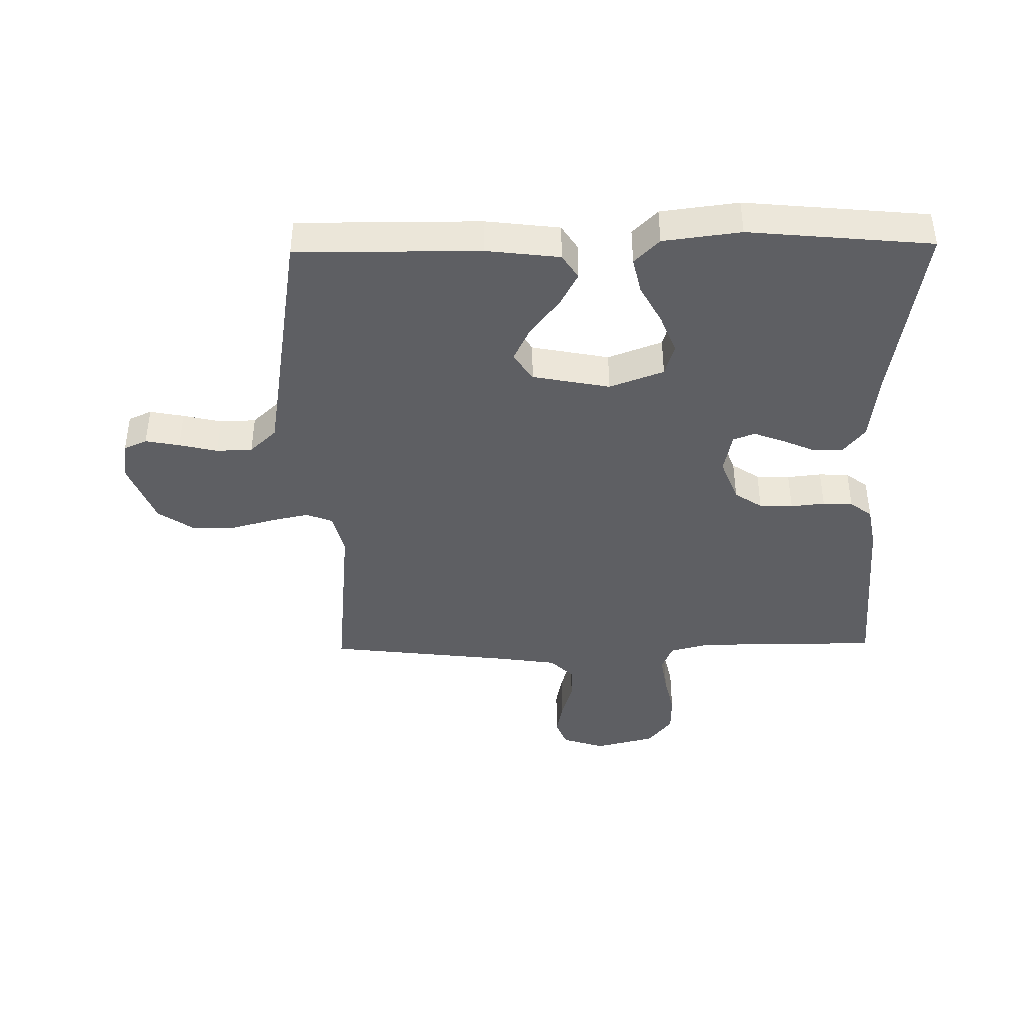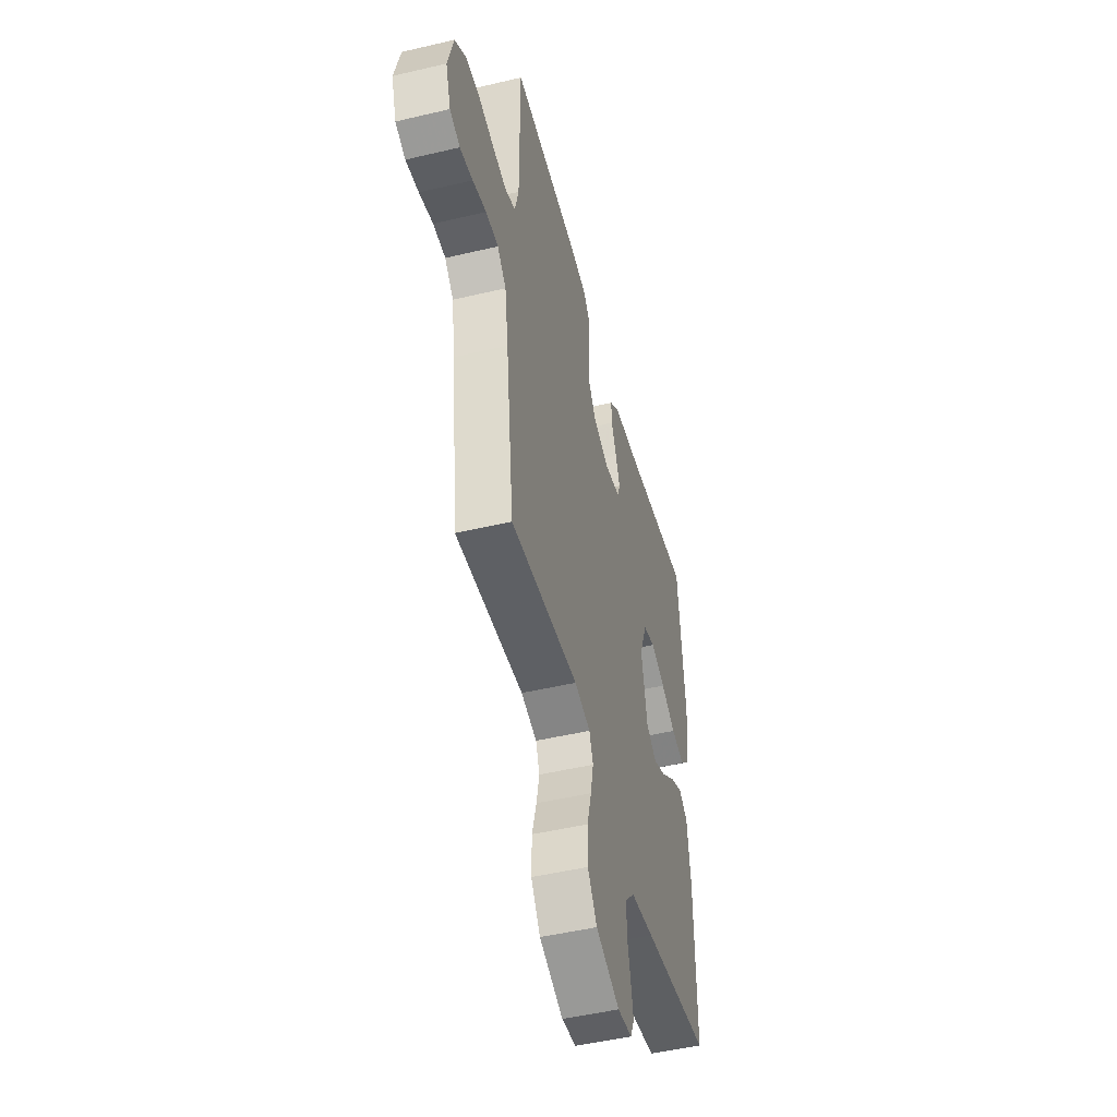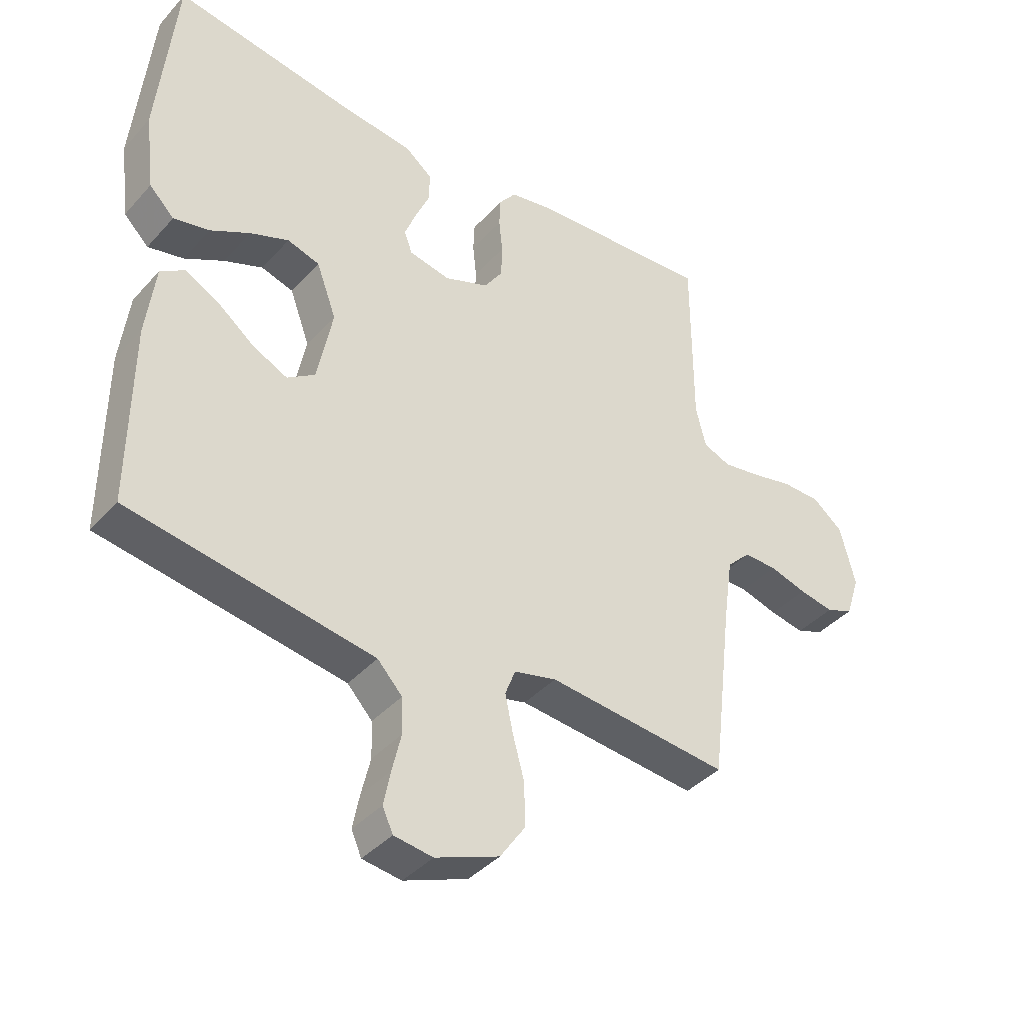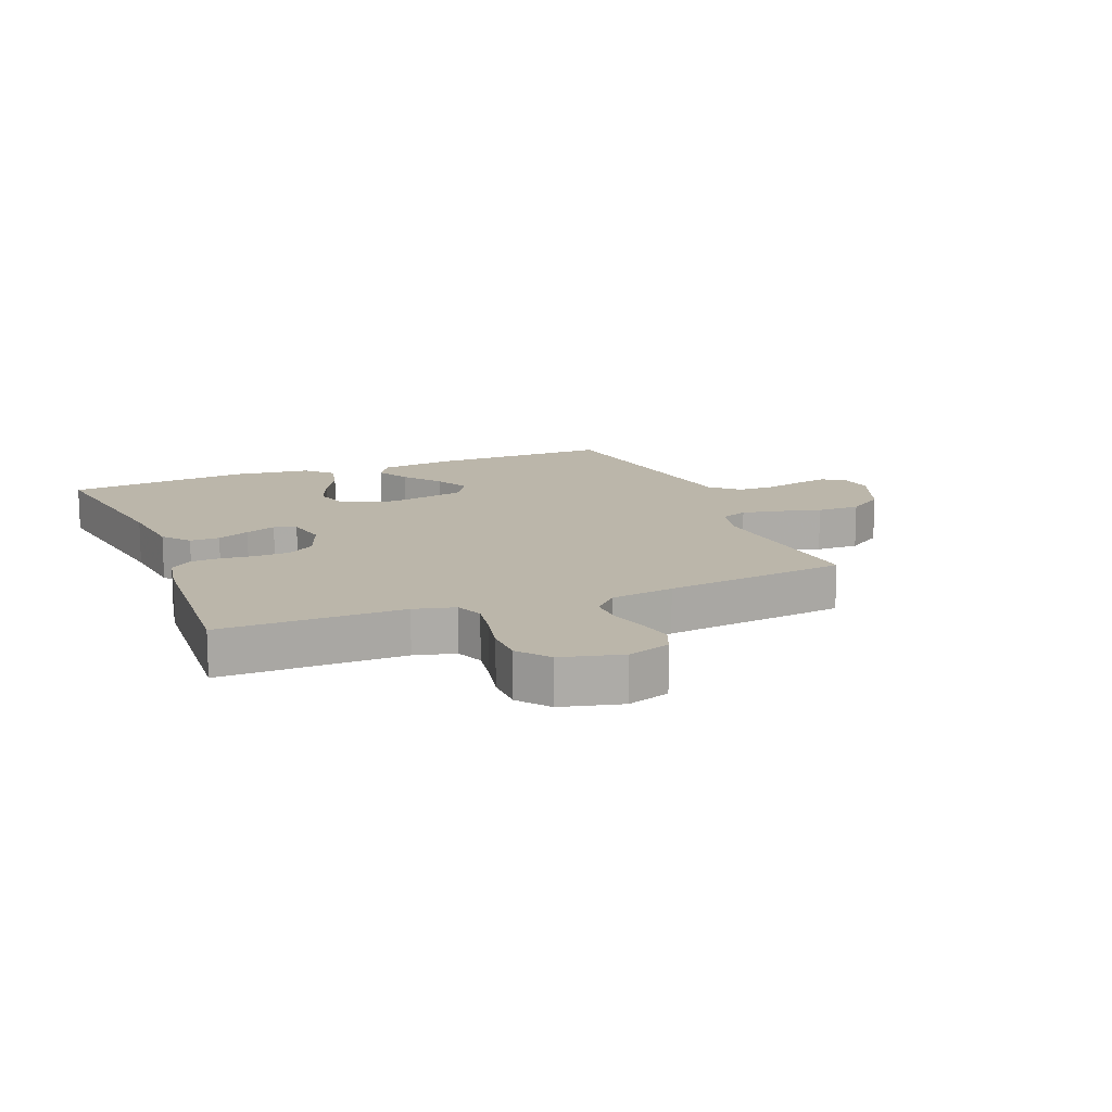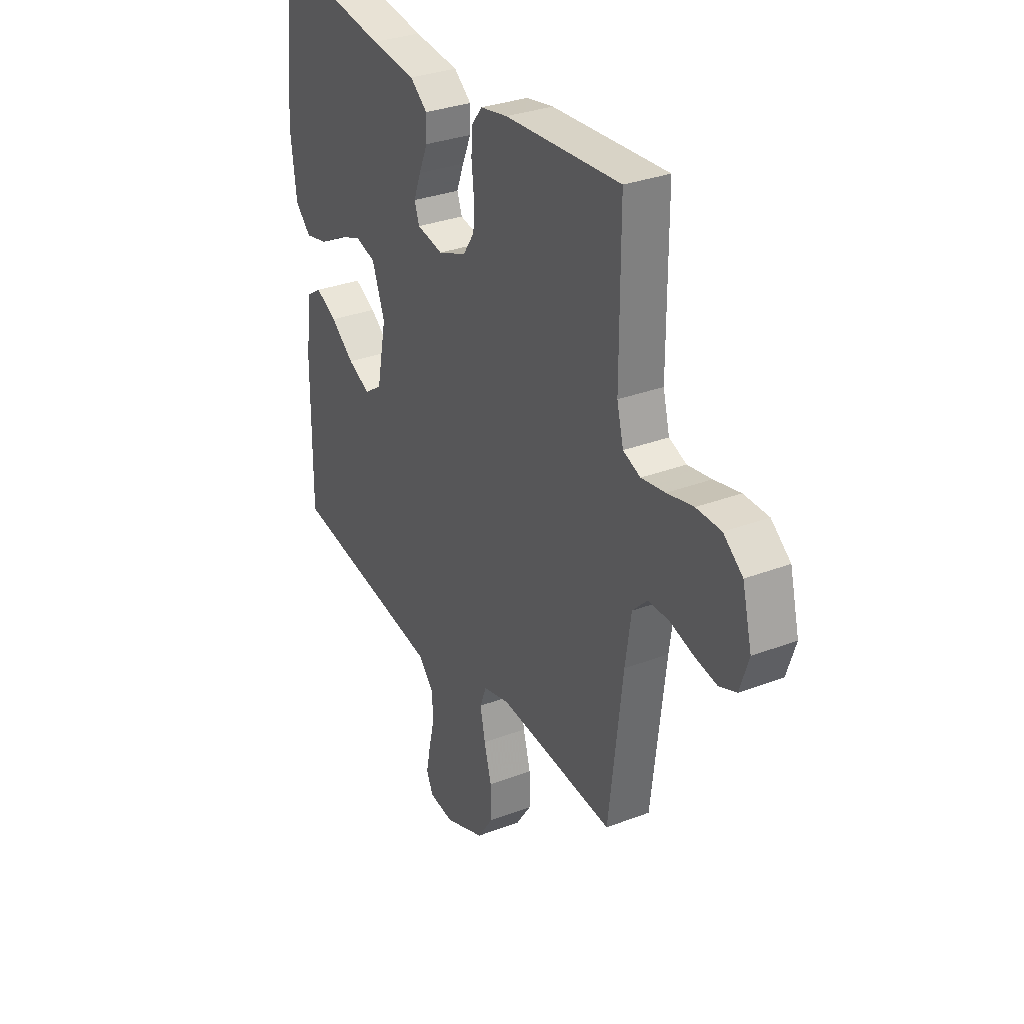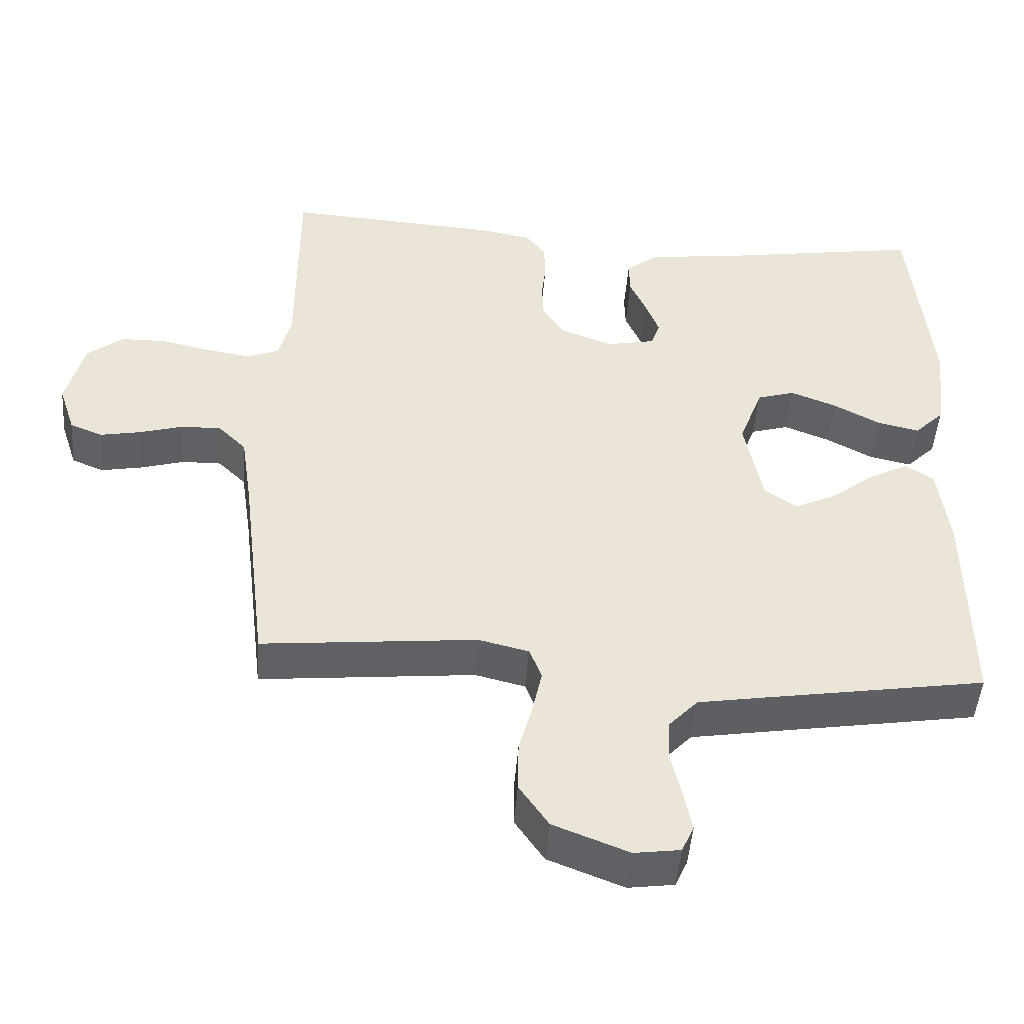
<metadata>
{"format":"obj","ext":"obj","renderer":"f3d","projection":"perspective","resolution":1024,"background":"white","views":[{"elev":-41.6,"azim":-89.0,"up":"+Y"},{"elev":-49.0,"azim":104.7,"up":"+Z"},{"elev":-39.6,"azim":-37.2,"up":"+Z"},{"elev":13.9,"azim":68.1,"up":"+Y"},{"elev":31.4,"azim":61.5,"up":"+Z"},{"elev":-47.5,"azim":175.6,"up":"+Z"}]}
</metadata>
<code>
v -0.5 0.07 -0.5
v -0.498 0.07 -0.2
v -0.483 0.07 -0.079
v -0.443 0.07 -0.053
v -0.388 0.07 -0.082
v -0.327 0.07 -0.13
v -0.269 0.07 -0.158
v -0.223 0.07 -0.127
v -0.198 0.07 0
v -0.231 0.07 0.089
v -0.284 0.07 0.105
v -0.348 0.07 0.08
v -0.413 0.07 0.045
v -0.472 0.07 0.032
v -0.513 0.07 0.073
v -0.529 0.07 0.2
v -0.5 0.07 0.5
v -0.2 0.07 0.451
v -0.083 0.07 0.437
v -0.038 0.07 0.401
v -0.039 0.07 0.352
v -0.062 0.07 0.299
v -0.081 0.07 0.249
v -0.068 0.07 0.213
v 0 0.07 0.199
v 0.073 0.07 0.227
v 0.103 0.07 0.272
v 0.105 0.07 0.327
v 0.099 0.07 0.383
v 0.101 0.07 0.432
v 0.129 0.07 0.468
v 0.2 0.07 0.481
v 0.5 0.07 0.5
v 0.5 0.07 0.2
v 0.517 0.07 0.133
v 0.562 0.07 0.115
v 0.624 0.07 0.125
v 0.692 0.07 0.14
v 0.756 0.07 0.139
v 0.806 0.07 0.099
v 0.831 0.07 0
v 0.808 0.07 -0.07
v 0.763 0.07 -0.088
v 0.706 0.07 -0.077
v 0.645 0.07 -0.059
v 0.59 0.07 -0.058
v 0.551 0.07 -0.097
v 0.536 0.07 -0.2
v 0.5 0.07 -0.5
v 0.2 0.07 -0.47
v 0.13 0.07 -0.487
v 0.113 0.07 -0.531
v 0.126 0.07 -0.593
v 0.145 0.07 -0.663
v 0.146 0.07 -0.734
v 0.105 0.07 -0.794
v 0 0.07 -0.835
v -0.064 0.07 -0.826
v -0.081 0.07 -0.788
v -0.07 0.07 -0.732
v -0.055 0.07 -0.669
v -0.057 0.07 -0.61
v -0.098 0.07 -0.566
v -0.2 0.07 -0.549
v -0.5 0 -0.5
v -0.498 0 -0.2
v -0.483 0 -0.079
v -0.443 0 -0.053
v -0.388 0 -0.082
v -0.327 0 -0.13
v -0.269 0 -0.158
v -0.223 0 -0.127
v -0.198 0 0
v -0.231 0 0.089
v -0.284 0 0.105
v -0.348 0 0.08
v -0.413 0 0.045
v -0.472 0 0.032
v -0.513 0 0.073
v -0.529 0 0.2
v -0.5 0 0.5
v -0.2 0 0.451
v -0.083 0 0.437
v -0.038 0 0.401
v -0.039 0 0.352
v -0.062 0 0.299
v -0.081 0 0.249
v -0.068 0 0.213
v 0 0 0.199
v 0.073 0 0.227
v 0.103 0 0.272
v 0.105 0 0.327
v 0.099 0 0.383
v 0.101 0 0.432
v 0.129 0 0.468
v 0.2 0 0.481
v 0.5 0 0.5
v 0.5 0 0.2
v 0.517 0 0.133
v 0.562 0 0.115
v 0.624 0 0.125
v 0.692 0 0.14
v 0.756 0 0.139
v 0.806 0 0.099
v 0.831 0 0
v 0.808 0 -0.07
v 0.763 0 -0.088
v 0.706 0 -0.077
v 0.645 0 -0.059
v 0.59 0 -0.058
v 0.551 0 -0.097
v 0.536 0 -0.2
v 0.5 0 -0.5
v 0.2 0 -0.47
v 0.13 0 -0.487
v 0.113 0 -0.531
v 0.126 0 -0.593
v 0.145 0 -0.663
v 0.146 0 -0.734
v 0.105 0 -0.794
v 0 0 -0.835
v -0.064 0 -0.826
v -0.081 0 -0.788
v -0.07 0 -0.732
v -0.055 0 -0.669
v -0.057 0 -0.61
v -0.098 0 -0.566
v -0.2 0 -0.549
f 58 59 60 61
f 56 57 58 61
f 56 61 62
f 53 54 55 56
f 52 53 56 62
f 51 52 62 63
f 48 49 50
f 47 48 50 51
f 46 47 51 63
f 42 43 44 45
f 40 41 42 45
f 40 45 46
f 37 38 39 40
f 36 37 40 46
f 35 36 46 63
f 31 32 33 34
f 28 29 30 31
f 27 28 31 34
f 26 27 34 35
f 19 20 21 22
f 18 19 22 23
f 17 18 23 24
f 15 16 17 24
f 12 13 14 15
f 11 12 15 24
f 3 4 5 6
f 3 6 7
f 64 1 2 3
f 64 3 7
f 63 64 7 8
f 25 26 35 63
f 25 63 8 9
f 10 11 24 25
f 9 10 25
f 125 124 123 122
f 125 122 121 120
f 126 125 120
f 120 119 118 117
f 126 120 117 116
f 127 126 116 115
f 114 113 112
f 115 114 112 111
f 127 115 111 110
f 109 108 107 106
f 109 106 105 104
f 110 109 104
f 104 103 102 101
f 110 104 101 100
f 127 110 100 99
f 98 97 96 95
f 95 94 93 92
f 98 95 92 91
f 99 98 91 90
f 86 85 84 83
f 87 86 83 82
f 88 87 82 81
f 88 81 80 79
f 79 78 77 76
f 88 79 76 75
f 70 69 68 67
f 71 70 67
f 67 66 65 128
f 71 67 128
f 72 71 128 127
f 127 99 90 89
f 73 72 127 89
f 89 88 75 74
f 89 74 73
f 1 65 66 2
f 2 66 67 3
f 3 67 68 4
f 4 68 69 5
f 5 69 70 6
f 6 70 71 7
f 7 71 72 8
f 8 72 73 9
f 9 73 74 10
f 10 74 75 11
f 11 75 76 12
f 12 76 77 13
f 13 77 78 14
f 14 78 79 15
f 15 79 80 16
f 16 80 81 17
f 17 81 82 18
f 18 82 83 19
f 19 83 84 20
f 20 84 85 21
f 21 85 86 22
f 22 86 87 23
f 23 87 88 24
f 24 88 89 25
f 25 89 90 26
f 26 90 91 27
f 27 91 92 28
f 28 92 93 29
f 29 93 94 30
f 30 94 95 31
f 31 95 96 32
f 32 96 97 33
f 33 97 98 34
f 34 98 99 35
f 35 99 100 36
f 36 100 101 37
f 37 101 102 38
f 38 102 103 39
f 39 103 104 40
f 40 104 105 41
f 41 105 106 42
f 42 106 107 43
f 43 107 108 44
f 44 108 109 45
f 45 109 110 46
f 46 110 111 47
f 47 111 112 48
f 48 112 113 49
f 49 113 114 50
f 50 114 115 51
f 51 115 116 52
f 52 116 117 53
f 53 117 118 54
f 54 118 119 55
f 55 119 120 56
f 56 120 121 57
f 57 121 122 58
f 58 122 123 59
f 59 123 124 60
f 60 124 125 61
f 61 125 126 62
f 62 126 127 63
f 63 127 128 64
f 64 128 65 1

</code>
